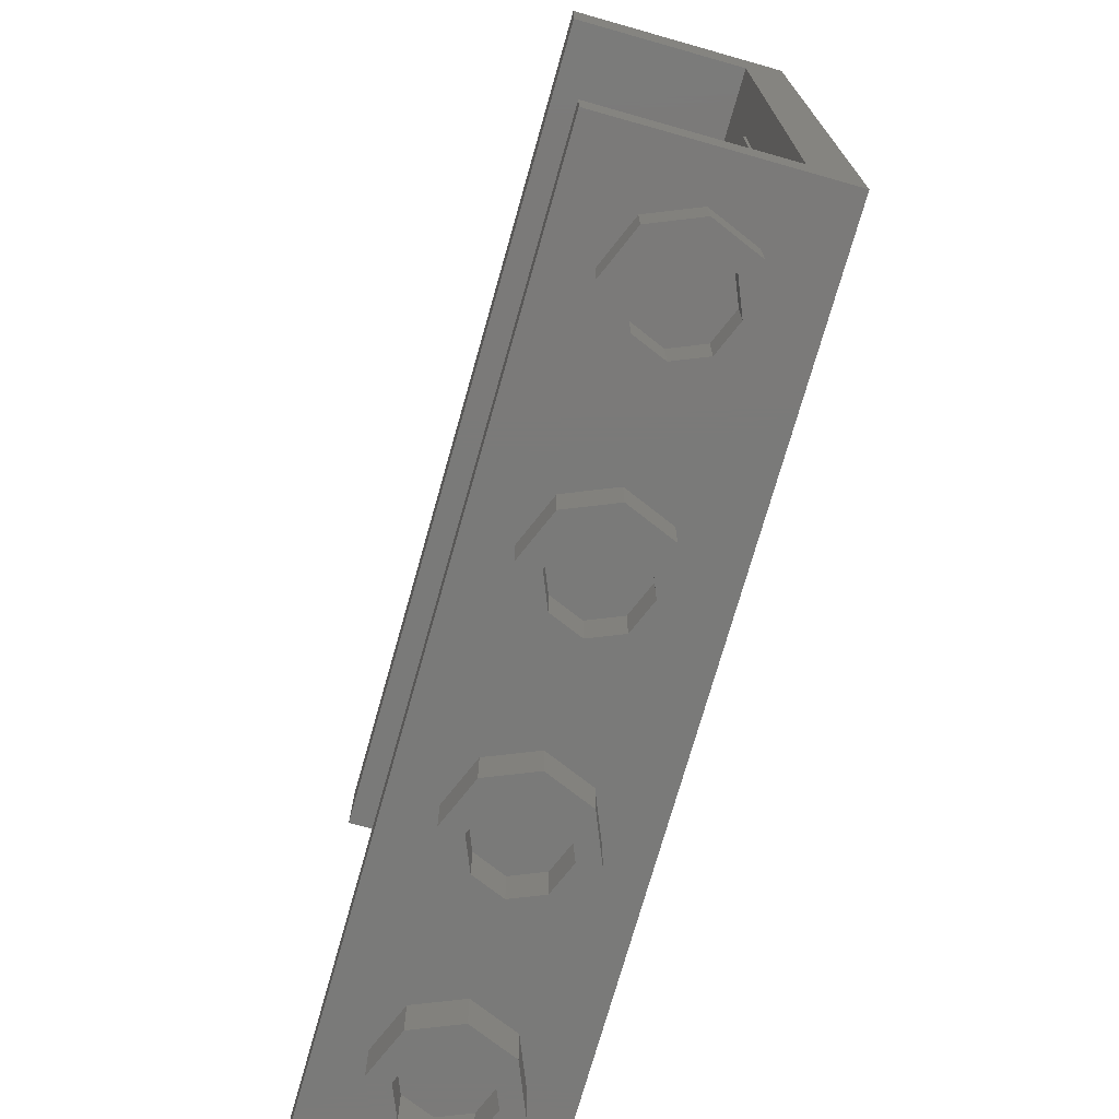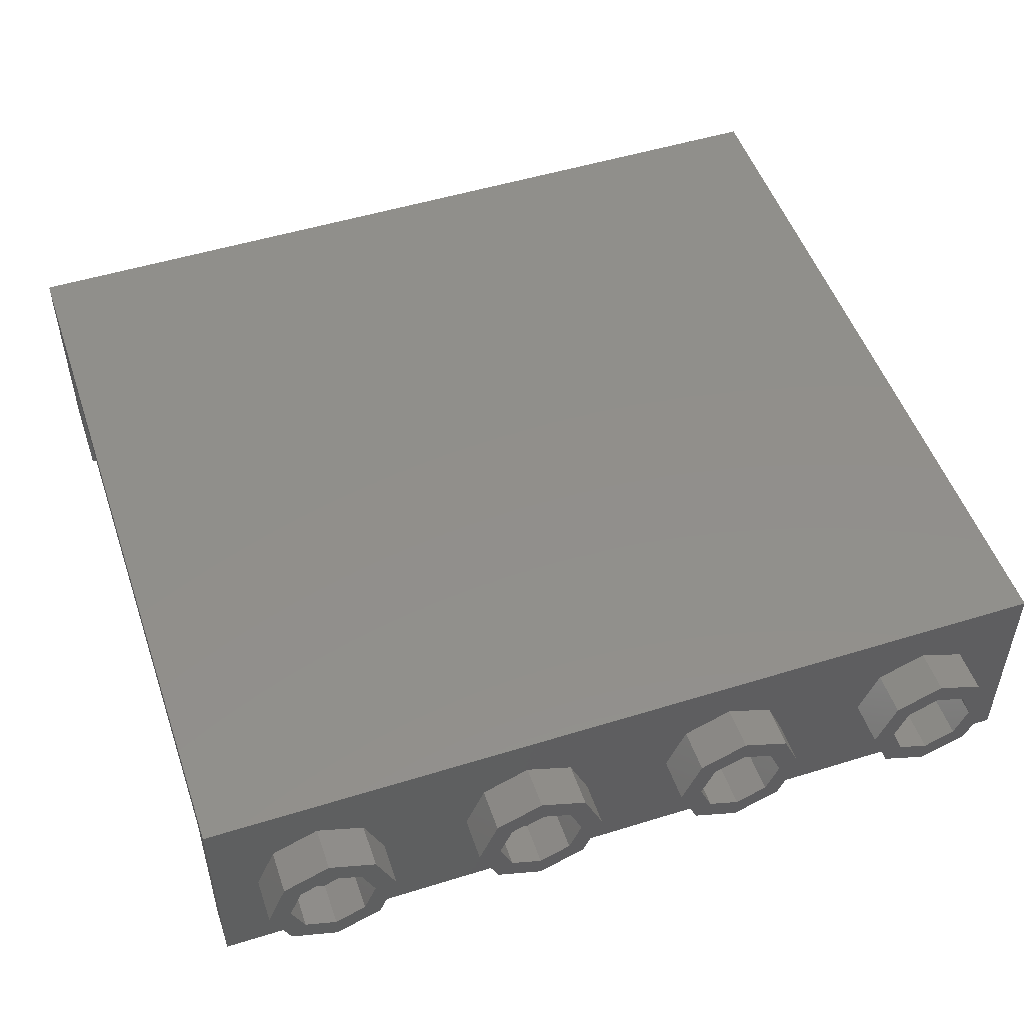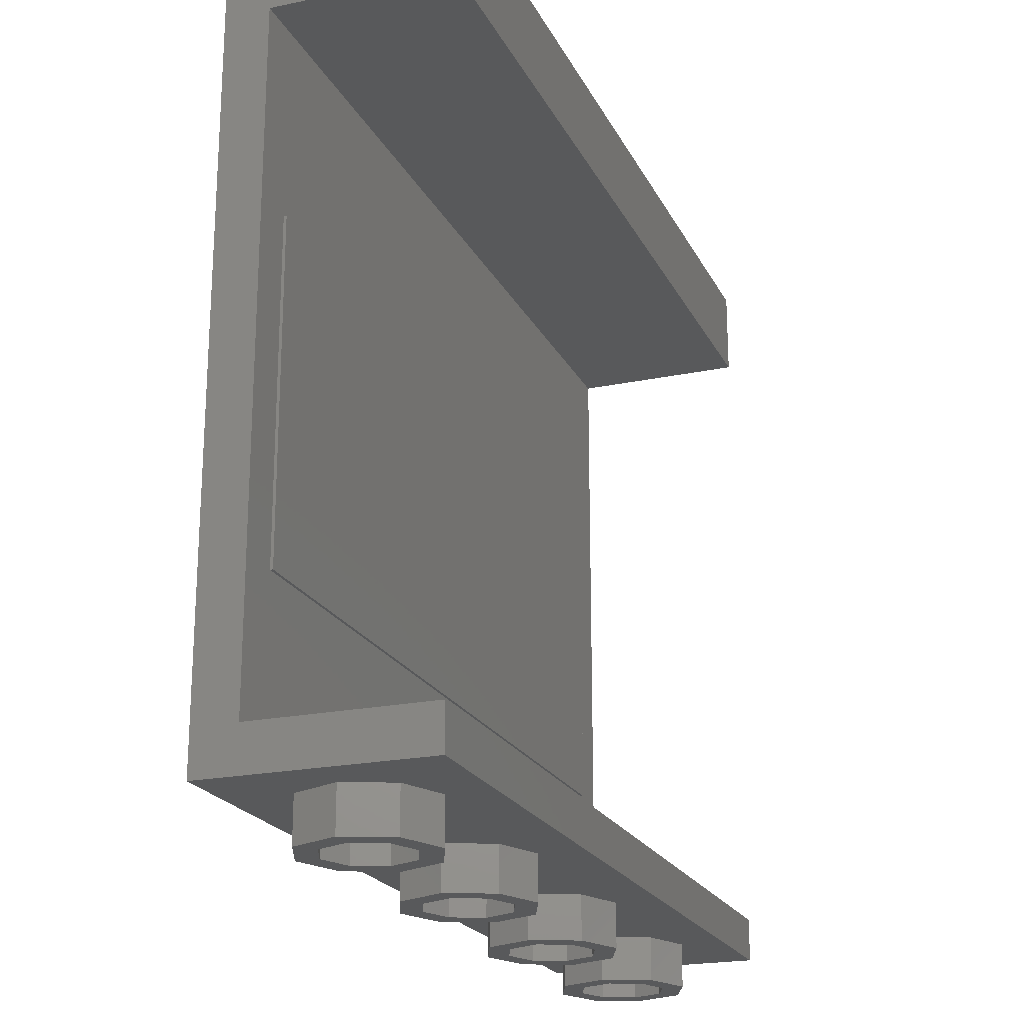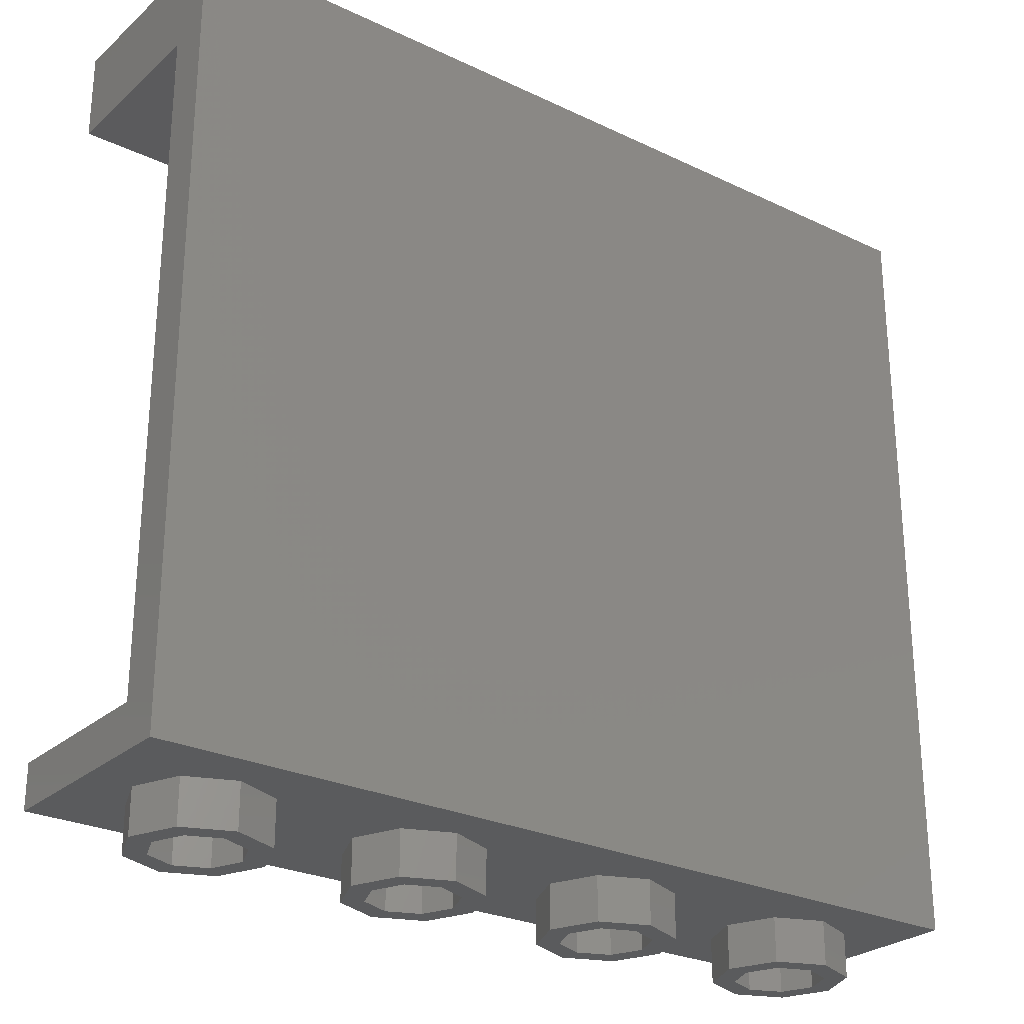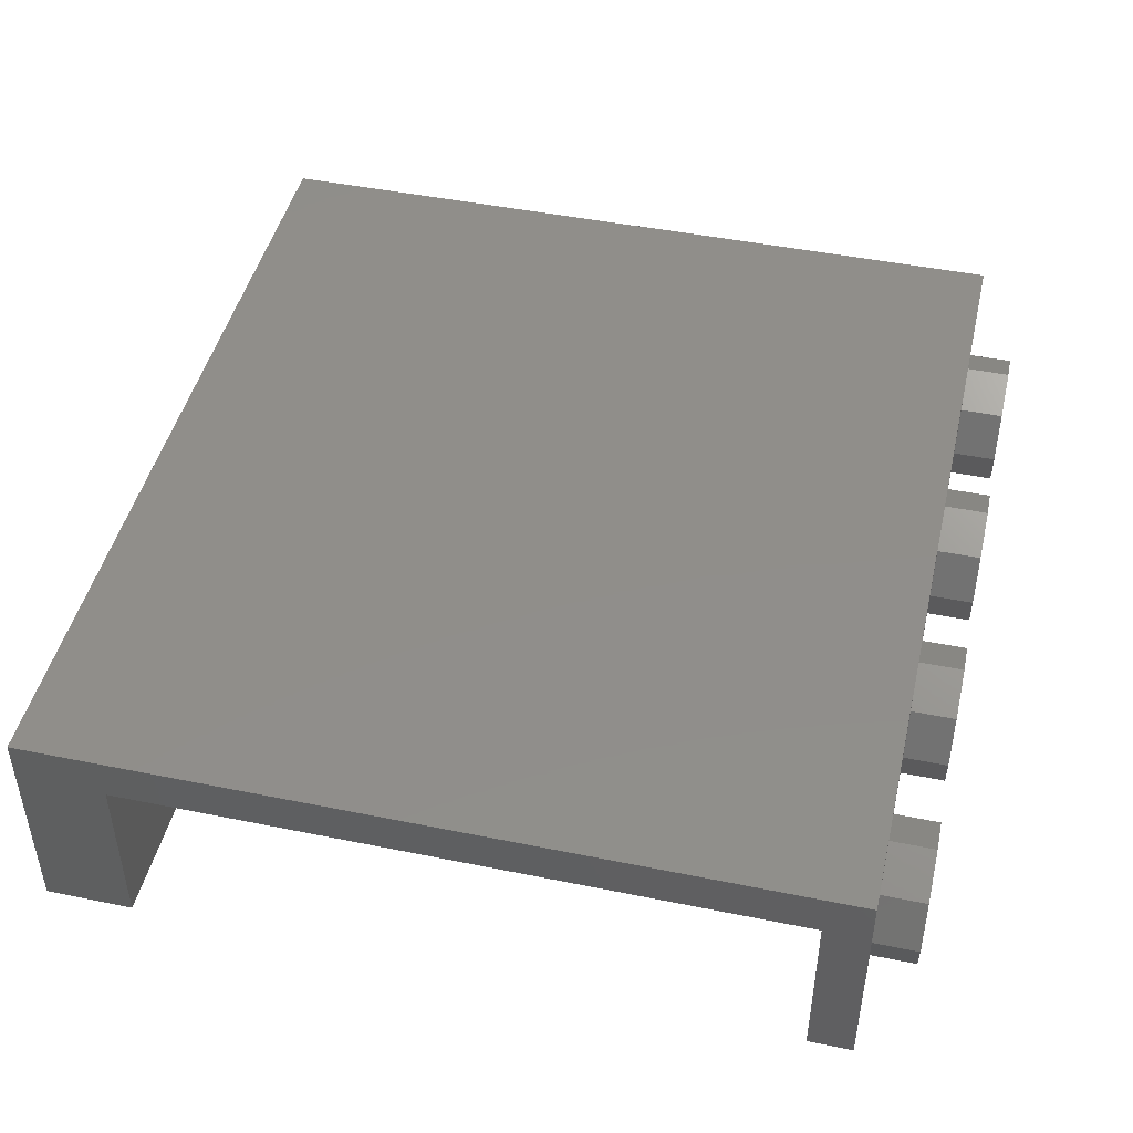
<metadata>
{"format":"stl","ext":"stl","renderer":"f3d","projection":"perspective","resolution":1024,"background":"white","views":[{"elev":-73.3,"azim":-105.8,"up":"+Y"},{"elev":50.8,"azim":-18.7,"up":"+Z"},{"elev":-21.3,"azim":110.5,"up":"+Y"},{"elev":-26.5,"azim":-36.8,"up":"+Y"},{"elev":46.0,"azim":-76.9,"up":"+Z"}]}
</metadata>
<code>
# stl→obj: 294 verts, 464 faces
v 0.96 2.88 0
v 0.9131 2.88 -0.1131
v 0.8 2.88 0
v 0.8 2.88 -0.16
v 0.6869 2.88 -0.1131
v 0.64 2.88 -0
v 0.6869 2.88 0.1131
v 0.8 2.88 0.16
v 0.9131 2.88 0.1131
v 0.16 2.88 0
v 0.1131 2.88 -0.1131
v 0 2.88 0
v 0 2.88 -0.16
v -0.1131 2.88 -0.1131
v -0.16 2.88 -0
v -0.1131 2.88 0.1131
v -0 2.88 0.16
v 0.1131 2.88 0.1131
v -0.64 2.88 0
v -0.6869 2.88 -0.1131
v -0.8 2.88 0
v -0.8 2.88 -0.16
v -0.9131 2.88 -0.1131
v -0.96 2.88 -0
v -0.9131 2.88 0.1131
v -0.8 2.88 0.16
v -0.6869 2.88 0.1131
v 1.6 2.88 0.4
v 1.44 2.88 0.24
v -1.44 2.88 0.24
v -1.6 2.88 0.4
v -1.44 2.88 -0.24
v -1.6 2.88 -0.4
v 1.44 2.88 -0.24
v 1.6 2.88 -0.4
v -1.6 2.56 0.24
v -1.6 2.56 -0.4
v 1.6 2.56 -0.4
v 1.6 2.56 0.24
v 1.6 0.16 0.24
v 1.6 0.16 -0.4
v -1.6 0.16 -0.4
v -1.6 0.16 0.24
v -1.6 0 0.4
v -1.6 0 -0.4
v 1.6 0 -0.4
v 1.6 0 0.4
v -1.6 2.56 0.4
v 1.6 2.56 0.4
v -1.6 0.16 0.4
v 1.6 0.16 0.4
v 0.96 2.72 0
v 0.9131 2.72 -0.1131
v 0.8 2.72 -0.16
v 0.6869 2.72 -0.1131
v 0.64 2.72 -0
v 0.6869 2.72 0.1131
v 0.8 2.72 0.16
v 0.9131 2.72 0.1131
v 0.16 2.72 0
v 0.1131 2.72 -0.1131
v 0 2.72 -0.16
v -0.1131 2.72 -0.1131
v -0.16 2.72 -0
v -0.1131 2.72 0.1131
v -0 2.72 0.16
v 0.1131 2.72 0.1131
v -0.64 2.72 0
v -0.6869 2.72 -0.1131
v -0.8 2.72 -0.16
v -0.9131 2.72 -0.1131
v -0.96 2.72 -0
v -0.9131 2.72 0.1131
v -0.8 2.72 0.16
v -0.6869 2.72 0.1131
v -1.44 2.72 0.24
v 1.44 2.72 0.24
v 1.44 2.72 -0.24
v -1.44 2.72 -0.24
v 1.36 0 0
v 1.36 -0.16 0
v 1.313 -0.16 0.1131
v 1.313 0 0.1131
v 1.2 -0.16 0.16
v 1.2 0 0.16
v 1.087 -0.16 0.1131
v 1.087 0 0.1131
v 1.04 -0.16 -0
v 1.04 0 -0
v 1.087 -0.16 -0.1131
v 1.087 0 -0.1131
v 1.2 -0.16 -0.16
v 1.2 0 -0.16
v 1.313 -0.16 -0.1131
v 1.313 0 -0.1131
v 1.44 -0.16 0
v 1.44 0 0
v 1.37 0 0.1697
v 1.37 -0.16 0.1697
v 1.2 0 0.24
v 1.2 -0.16 0.24
v 1.03 0 0.1697
v 1.03 -0.16 0.1697
v 0.96 0 -0
v 0.96 -0.16 -0
v 1.03 0 -0.1697
v 1.03 -0.16 -0.1697
v 1.2 0 -0.24
v 1.2 -0.16 -0.24
v 1.37 0 -0.1697
v 1.37 -0.16 -0.1697
v 0.56 0 0
v 0.56 -0.16 0
v 0.5131 -0.16 0.1131
v 0.5131 0 0.1131
v 0.4 -0.16 0.16
v 0.4 0 0.16
v 0.2869 -0.16 0.1131
v 0.2869 0 0.1131
v 0.24 -0.16 -0
v 0.24 0 -0
v 0.2869 -0.16 -0.1131
v 0.2869 0 -0.1131
v 0.4 -0.16 -0.16
v 0.4 0 -0.16
v 0.5131 -0.16 -0.1131
v 0.5131 0 -0.1131
v 0.64 -0.16 0
v 0.64 0 0
v 0.5697 0 0.1697
v 0.5697 -0.16 0.1697
v 0.4 0 0.24
v 0.4 -0.16 0.24
v 0.2303 0 0.1697
v 0.2303 -0.16 0.1697
v 0.16 0 -0
v 0.16 -0.16 -0
v 0.2303 0 -0.1697
v 0.2303 -0.16 -0.1697
v 0.4 0 -0.24
v 0.4 -0.16 -0.24
v 0.5697 0 -0.1697
v 0.5697 -0.16 -0.1697
v -0.24 0 0
v -0.24 -0.16 0
v -0.2869 -0.16 0.1131
v -0.2869 0 0.1131
v -0.4 -0.16 0.16
v -0.4 0 0.16
v -0.5131 -0.16 0.1131
v -0.5131 0 0.1131
v -0.56 -0.16 -0
v -0.56 0 -0
v -0.5131 -0.16 -0.1131
v -0.5131 0 -0.1131
v -0.4 -0.16 -0.16
v -0.4 0 -0.16
v -0.2869 -0.16 -0.1131
v -0.2869 0 -0.1131
v -0.16 -0.16 0
v -0.16 0 0
v -0.2303 0 0.1697
v -0.2303 -0.16 0.1697
v -0.4 0 0.24
v -0.4 -0.16 0.24
v -0.5697 0 0.1697
v -0.5697 -0.16 0.1697
v -0.64 0 -0
v -0.64 -0.16 -0
v -0.5697 0 -0.1697
v -0.5697 -0.16 -0.1697
v -0.4 0 -0.24
v -0.4 -0.16 -0.24
v -0.2303 0 -0.1697
v -0.2303 -0.16 -0.1697
v -1.04 0 0
v -1.04 -0.16 0
v -1.087 -0.16 0.1131
v -1.087 0 0.1131
v -1.2 -0.16 0.16
v -1.2 0 0.16
v -1.313 -0.16 0.1131
v -1.313 0 0.1131
v -1.36 -0.16 -0
v -1.36 0 -0
v -1.313 -0.16 -0.1131
v -1.313 0 -0.1131
v -1.2 -0.16 -0.16
v -1.2 0 -0.16
v -1.087 -0.16 -0.1131
v -1.087 0 -0.1131
v -0.96 -0.16 0
v -0.96 0 0
v -1.03 0 0.1697
v -1.03 -0.16 0.1697
v -1.2 0 0.24
v -1.2 -0.16 0.24
v -1.37 0 0.1697
v -1.37 -0.16 0.1697
v -1.44 0 -0
v -1.44 -0.16 -0
v -1.37 0 -0.1697
v -1.37 -0.16 -0.1697
v -1.2 0 -0.24
v -1.2 -0.16 -0.24
v -1.03 0 -0.1697
v -1.03 -0.16 -0.1697
v -0.544 1.824 0.23
v -1.36 1.824 0.23
v -1.44 1.88 0.23
v 0.544 1.824 0.23
v 0 1.824 0.23
v 1.44 1.88 0.23
v 1.36 1.28 0.23
v 1.44 0.68 0.23
v 0 0.736 0.23
v 0.544 0.736 0.23
v -1.44 0.68 0.23
v -1.36 0.736 0.23
v -0.544 0.736 0.23
v -1.36 1.28 0.23
v 0.8636 0.736 0.23
v 0.8636 1.824 0.23
v 1.36 1.824 0.23
v 1.36 0.736 0.23
v -0.8636 1.824 0.23
v -0.8636 0.736 0.23
v 0 0.974 0.23
v -0.1088 1.171 0.23
v 0.1088 1.171 0.23
v 0.306 1.28 0.23
v 0.1088 1.389 0.23
v 0 1.586 0.23
v -0.306 1.28 0.23
v -0.1088 1.389 0.23
v 0.5026 1.072 0.23
v 0.5277 1.151 0.23
v 0.9248 1.151 0.23
v 0.5026 1.488 0.23
v 0.9248 1.409 0.23
v 0.5277 1.409 0.23
v -0.5026 1.072 0.23
v -0.9248 1.151 0.23
v -0.5277 1.151 0.23
v -0.9248 1.409 0.23
v -0.5026 1.488 0.23
v -0.5277 1.409 0.23
v 0.3847 1.665 0.23
v 0.2082 1.783 0.23
v -0.2082 1.783 0.23
v -0.3847 1.665 0.23
v 0.2082 0.7774 0.23
v 0.3847 0.8953 0.23
v -0.3847 0.8953 0.23
v -0.2082 0.7774 0.23
v 0.2827 1.163 0.23
v 0.2164 1.064 0.23
v 0.1171 0.9973 0.23
v -0 0.974 0.23
v -0 1.586 0.23
v 0.1171 1.563 0.23
v 0.2164 1.496 0.23
v 0.2827 1.397 0.23
v -0.1171 0.9973 0.23
v -0.2164 1.064 0.23
v -0.2827 1.163 0.23
v -0.2827 1.397 0.23
v -0.2164 1.496 0.23
v -0.1171 1.563 0.23
v 0 1.171 0.23
v 0.04164 1.179 0.23
v 0.07693 1.203 0.23
v 0.1005 1.238 0.23
v 0.1088 1.28 0.23
v -0.1088 1.28 0.23
v -0.1005 1.238 0.23
v -0.07693 1.203 0.23
v -0.04164 1.179 0.23
v -0 1.389 0.23
v -0.04164 1.381 0.23
v -0.07693 1.357 0.23
v -0.1005 1.322 0.23
v 0.1005 1.322 0.23
v 0.07693 1.357 0.23
v 0.04164 1.381 0.23
v 0.306 0.974 0.23
v -0.306 0.974 0.23
v 0.306 1.586 0.23
v -0.306 1.586 0.23
v 0 1.28 0.23
v 1.44 1.88 0.24
v 1.44 0.68 0.24
v -1.44 0.68 0.24
v -1.44 1.88 0.24
f 1 2 3
f 2 4 3
f 4 5 3
f 5 6 3
f 6 7 3
f 7 8 3
f 8 9 3
f 9 1 3
f 10 11 12
f 11 13 12
f 13 14 12
f 14 15 12
f 15 16 12
f 16 17 12
f 17 18 12
f 18 10 12
f 19 20 21
f 20 22 21
f 22 23 21
f 23 24 21
f 24 25 21
f 25 26 21
f 26 27 21
f 27 19 21
f 28 29 30
f 28 30 31
f 31 30 32
f 31 32 33
f 33 32 34
f 33 34 35
f 35 34 29
f 35 29 28
f 36 37 38
f 36 38 39
f 40 41 42
f 40 42 43
f 44 45 46
f 44 46 47
f 31 33 37
f 31 37 48
f 33 35 38
f 33 38 37
f 35 28 49
f 35 49 38
f 28 31 44
f 28 44 47
f 48 36 43
f 48 43 50
f 36 39 40
f 36 40 43
f 39 49 51
f 39 51 40
f 50 42 45
f 50 45 44
f 42 41 46
f 42 46 45
f 41 51 47
f 41 47 46
f 1 52 53
f 1 53 2
f 2 53 54
f 2 54 4
f 4 54 55
f 4 55 5
f 5 55 56
f 5 56 6
f 6 56 57
f 6 57 7
f 7 57 58
f 7 58 8
f 8 58 59
f 8 59 9
f 9 59 52
f 9 52 1
f 10 60 61
f 10 61 11
f 11 61 62
f 11 62 13
f 13 62 63
f 13 63 14
f 14 63 64
f 14 64 15
f 15 64 65
f 15 65 16
f 16 65 66
f 16 66 17
f 17 66 67
f 17 67 18
f 18 67 60
f 18 60 10
f 19 68 69
f 19 69 20
f 20 69 70
f 20 70 22
f 22 70 71
f 22 71 23
f 23 71 72
f 23 72 24
f 24 72 73
f 24 73 25
f 25 73 74
f 25 74 26
f 26 74 75
f 26 75 27
f 27 75 68
f 27 68 19
f 76 77 78
f 76 78 79
f 76 30 29
f 76 29 77
f 79 32 30
f 79 30 76
f 78 34 32
f 78 32 79
f 77 29 34
f 77 34 78
f 80 81 82
f 80 82 83
f 83 82 84
f 83 84 85
f 85 84 86
f 85 86 87
f 87 86 88
f 87 88 89
f 89 88 90
f 89 90 91
f 91 90 92
f 91 92 93
f 93 92 94
f 93 94 95
f 95 94 81
f 95 81 80
f 96 97 98
f 96 98 99
f 99 98 100
f 99 100 101
f 101 100 102
f 101 102 103
f 103 102 104
f 103 104 105
f 105 104 106
f 105 106 107
f 107 106 108
f 107 108 109
f 109 108 110
f 109 110 111
f 111 110 97
f 111 97 96
f 81 96 99
f 81 99 82
f 82 99 101
f 82 101 84
f 84 101 103
f 84 103 86
f 86 103 105
f 86 105 88
f 88 105 107
f 88 107 90
f 90 107 109
f 90 109 92
f 92 109 111
f 92 111 94
f 94 111 96
f 94 96 81
f 112 113 114
f 112 114 115
f 115 114 116
f 115 116 117
f 117 116 118
f 117 118 119
f 119 118 120
f 119 120 121
f 121 120 122
f 121 122 123
f 123 122 124
f 123 124 125
f 125 124 126
f 125 126 127
f 127 126 113
f 127 113 112
f 128 129 130
f 128 130 131
f 131 130 132
f 131 132 133
f 133 132 134
f 133 134 135
f 135 134 136
f 135 136 137
f 137 136 138
f 137 138 139
f 139 138 140
f 139 140 141
f 141 140 142
f 141 142 143
f 143 142 129
f 143 129 128
f 113 128 131
f 113 131 114
f 114 131 133
f 114 133 116
f 116 133 135
f 116 135 118
f 118 135 137
f 118 137 120
f 120 137 139
f 120 139 122
f 122 139 141
f 122 141 124
f 124 141 143
f 124 143 126
f 126 143 128
f 126 128 113
f 144 145 146
f 144 146 147
f 147 146 148
f 147 148 149
f 149 148 150
f 149 150 151
f 151 150 152
f 151 152 153
f 153 152 154
f 153 154 155
f 155 154 156
f 155 156 157
f 157 156 158
f 157 158 159
f 159 158 145
f 159 145 144
f 160 161 162
f 160 162 163
f 163 162 164
f 163 164 165
f 165 164 166
f 165 166 167
f 167 166 168
f 167 168 169
f 169 168 170
f 169 170 171
f 171 170 172
f 171 172 173
f 173 172 174
f 173 174 175
f 175 174 161
f 175 161 160
f 145 160 163
f 145 163 146
f 146 163 165
f 146 165 148
f 148 165 167
f 148 167 150
f 150 167 169
f 150 169 152
f 152 169 171
f 152 171 154
f 154 171 173
f 154 173 156
f 156 173 175
f 156 175 158
f 158 175 160
f 158 160 145
f 176 177 178
f 176 178 179
f 179 178 180
f 179 180 181
f 181 180 182
f 181 182 183
f 183 182 184
f 183 184 185
f 185 184 186
f 185 186 187
f 187 186 188
f 187 188 189
f 189 188 190
f 189 190 191
f 191 190 177
f 191 177 176
f 192 193 194
f 192 194 195
f 195 194 196
f 195 196 197
f 197 196 198
f 197 198 199
f 199 198 200
f 199 200 201
f 201 200 202
f 201 202 203
f 203 202 204
f 203 204 205
f 205 204 206
f 205 206 207
f 207 206 193
f 207 193 192
f 177 192 195
f 177 195 178
f 178 195 197
f 178 197 180
f 180 197 199
f 180 199 182
f 182 199 201
f 182 201 184
f 184 201 203
f 184 203 186
f 186 203 205
f 186 205 188
f 188 205 207
f 188 207 190
f 190 207 192
f 190 192 177
f 208 209 210
f 211 212 213
f 214 213 215
f 216 217 215
f 218 219 220
f 221 218 210
f 219 218 221
f 209 221 210
f 210 213 212
f 212 208 210
f 215 218 220
f 220 216 215
f 217 222 215
f 213 223 211
f 213 224 223
f 214 224 213
f 214 215 225
f 222 225 215
f 224 214 223
f 222 214 225
f 226 221 209
f 219 221 227
f 228 229 230
f 228 230 231
f 231 230 232
f 231 232 233
f 234 235 229
f 232 235 233
f 235 234 233
f 229 228 234
f 236 237 238
f 236 238 217
f 239 211 240
f 239 240 241
f 242 220 243
f 242 243 244
f 245 208 246
f 245 246 247
f 211 239 248
f 211 248 249
f 211 249 212
f 212 250 208
f 250 251 208
f 251 246 208
f 216 252 217
f 252 253 217
f 253 236 217
f 220 242 254
f 220 254 255
f 220 255 216
f 231 256 257
f 231 257 258
f 231 258 259
f 260 261 231
f 261 262 231
f 262 263 231
f 228 264 234
f 264 265 234
f 265 266 234
f 234 267 268
f 234 268 269
f 234 269 233
f 270 271 230
f 271 272 230
f 272 273 230
f 273 274 230
f 275 276 229
f 276 277 229
f 277 278 229
f 278 270 229
f 279 280 235
f 280 281 235
f 281 282 235
f 282 275 235
f 274 283 232
f 283 284 232
f 284 285 232
f 285 279 232
f 286 216 287
f 216 286 236
f 287 216 242
f 239 288 212
f 212 288 289
f 289 246 212
f 245 243 221
f 238 240 214
f 236 286 237
f 289 247 246
f 244 287 242
f 241 288 239
f 241 237 286
f 241 286 288
f 247 289 287
f 247 287 244
f 243 220 227
f 243 227 221
f 221 226 208
f 221 208 245
f 244 243 245
f 244 245 247
f 222 217 238
f 222 238 214
f 214 240 211
f 214 211 223
f 238 237 241
f 238 241 240
f 212 249 248
f 212 248 239
f 246 251 212
f 251 250 212
f 236 253 216
f 253 252 216
f 216 255 254
f 216 254 242
f 286 259 258
f 286 258 257
f 286 257 256
f 286 256 231
f 287 234 266
f 287 266 265
f 287 265 264
f 287 264 259
f 289 233 269
f 289 269 268
f 289 268 267
f 289 267 234
f 288 231 263
f 288 263 262
f 288 262 261
f 288 261 233
f 274 273 290
f 273 272 290
f 272 271 290
f 271 270 290
f 270 278 290
f 278 277 290
f 277 276 290
f 276 275 290
f 275 282 290
f 282 281 290
f 281 280 290
f 280 279 290
f 279 285 290
f 285 284 290
f 284 283 290
f 283 274 290
f 291 292 215
f 291 215 213
f 292 293 218
f 292 218 215
f 293 294 210
f 293 210 218
f 294 291 213
f 294 213 210
f 294 293 292
f 294 292 291

</code>
